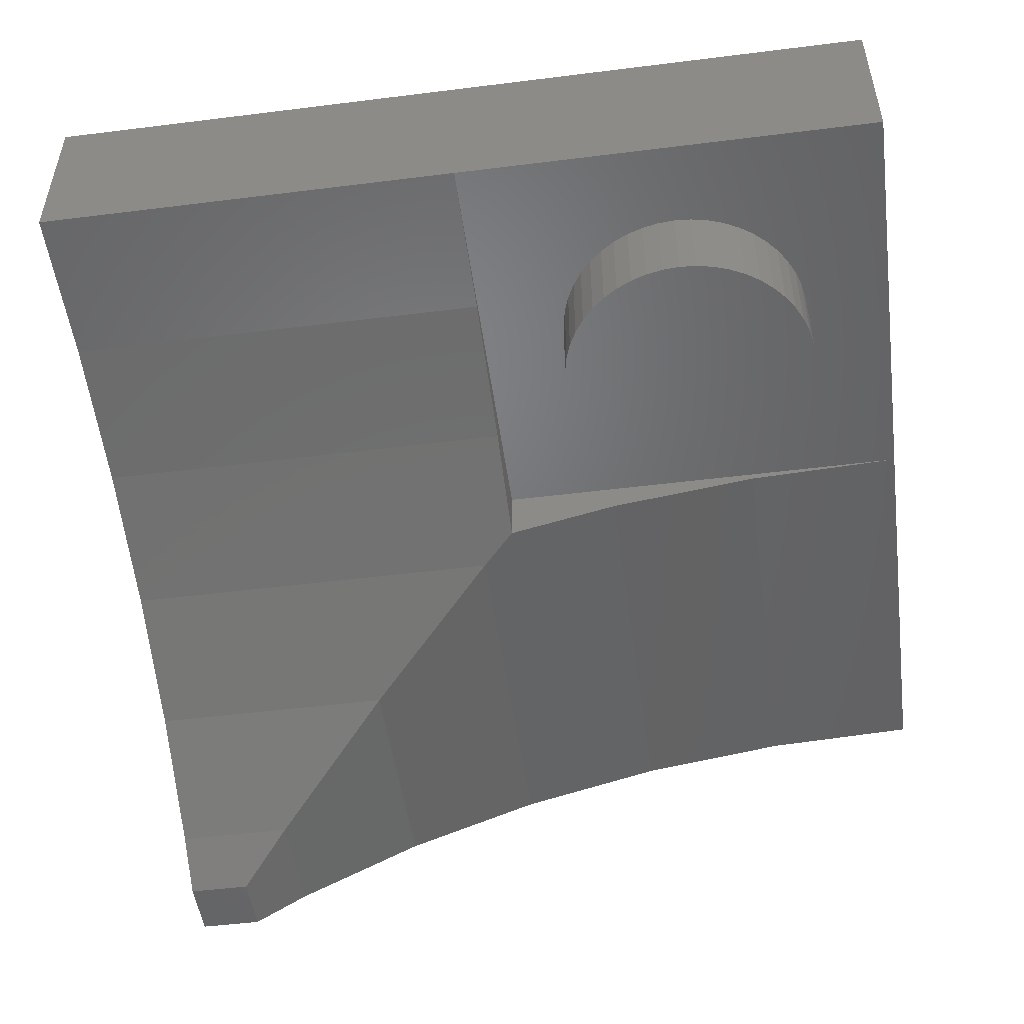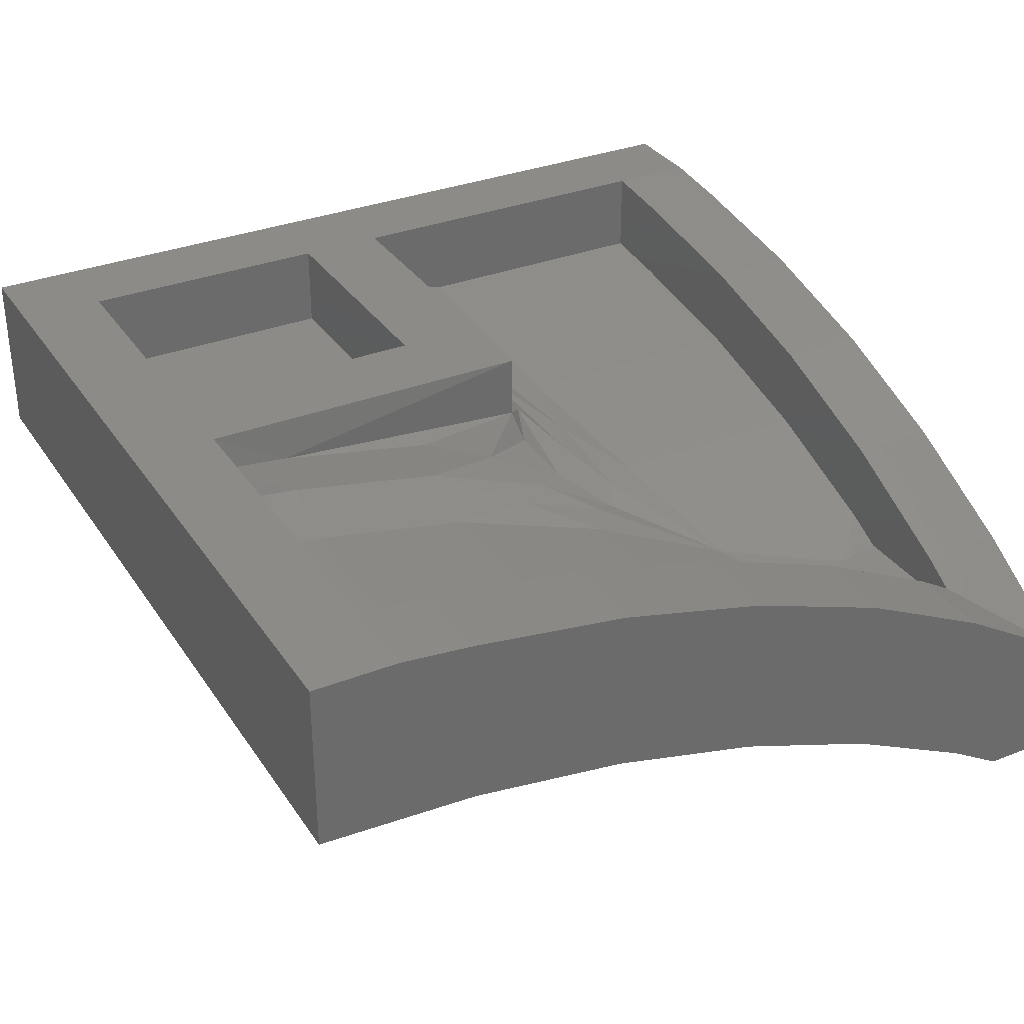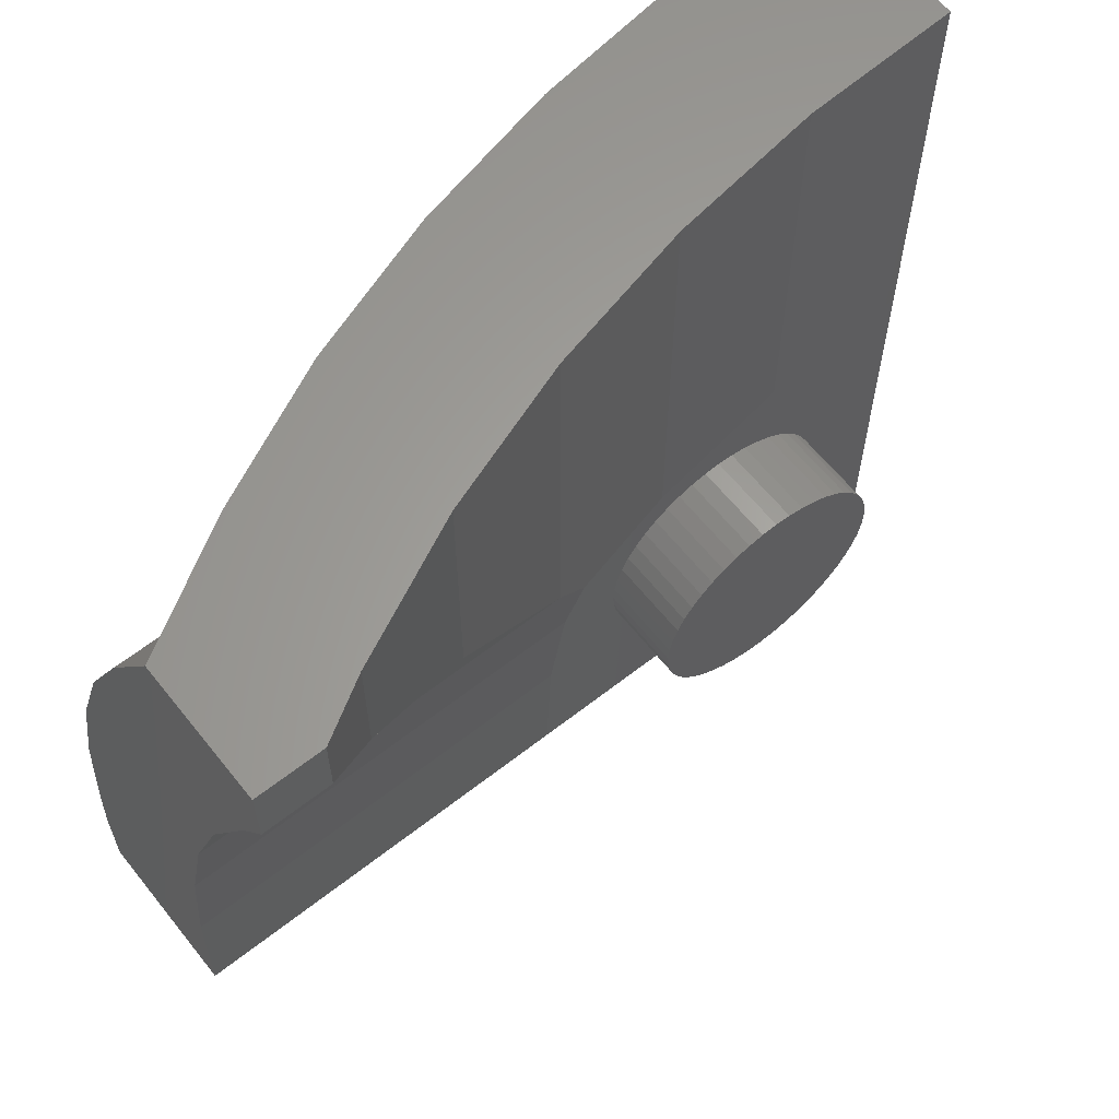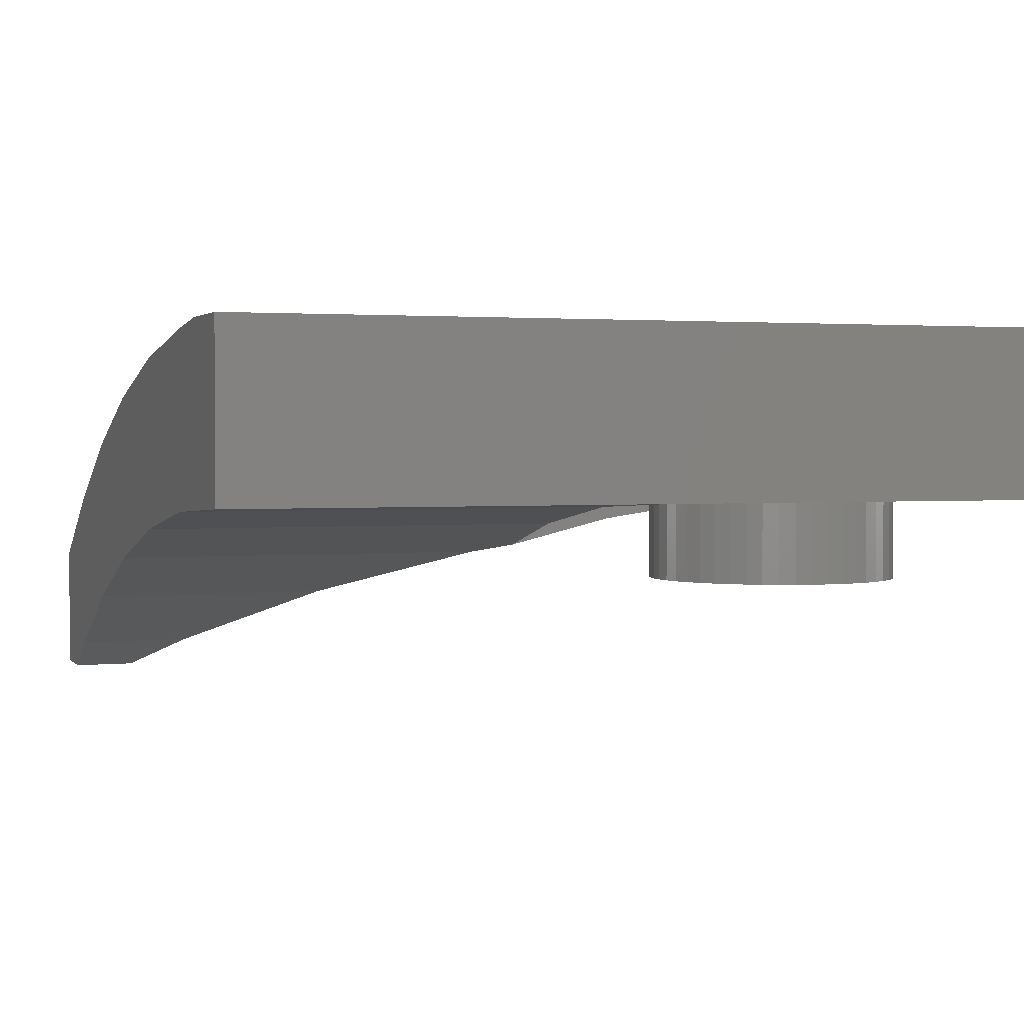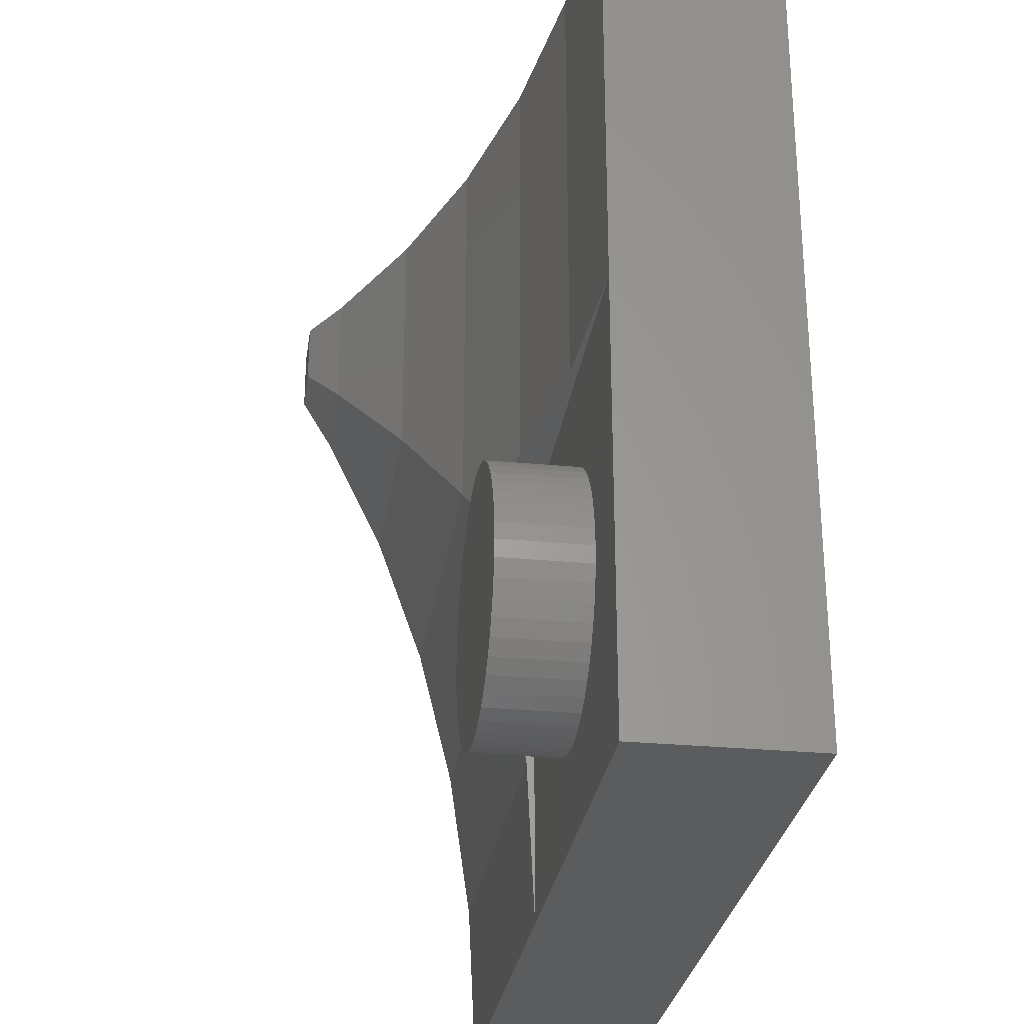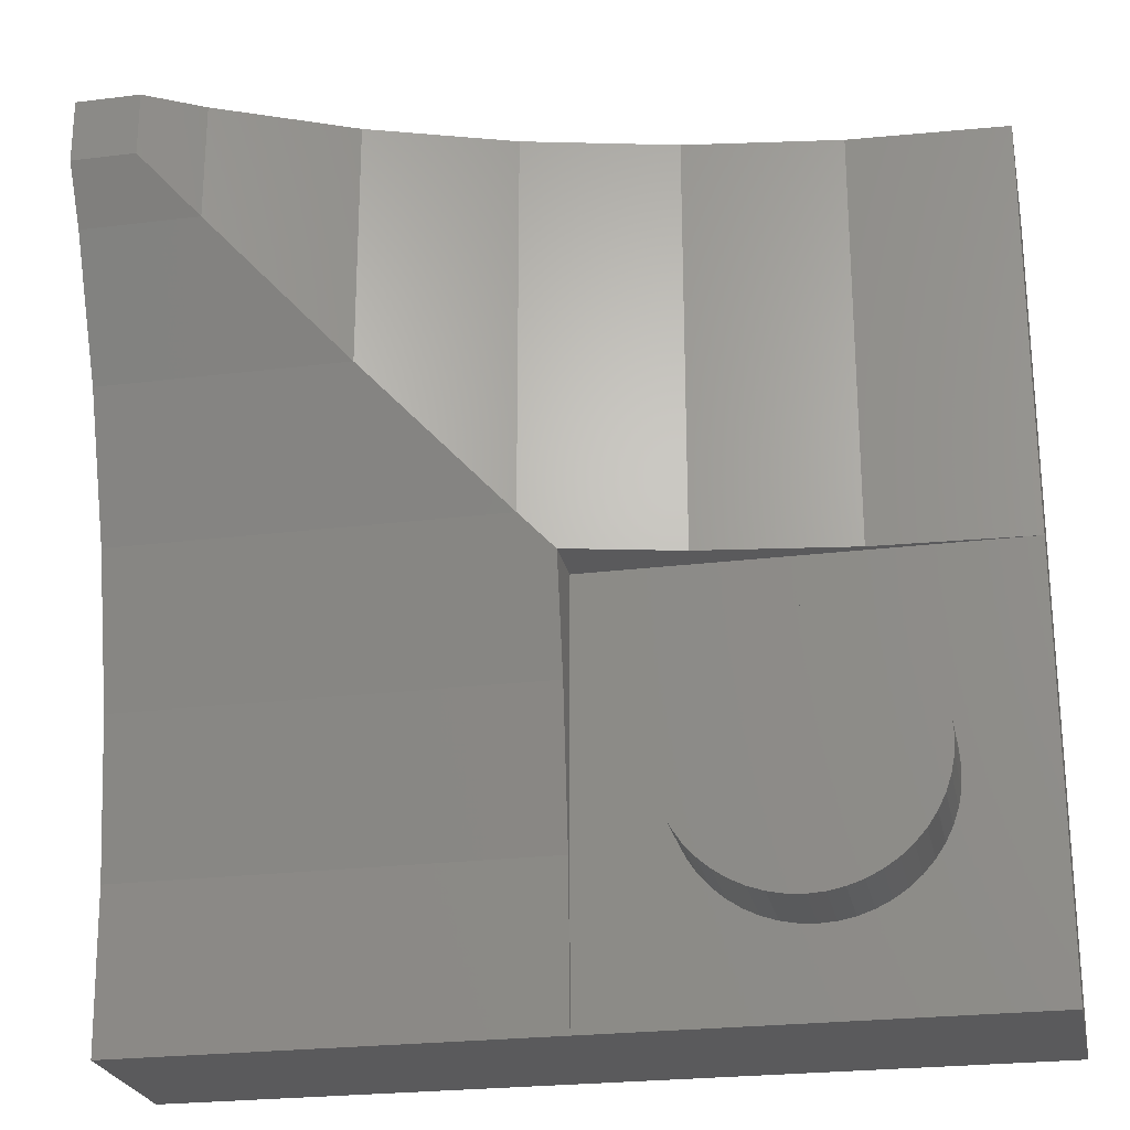
<metadata>
{"format":"stl","ext":"stl","renderer":"f3d","projection":"perspective","resolution":1024,"background":"white","views":[{"elev":-50.3,"azim":97.8,"up":"+Y"},{"elev":32.8,"azim":-118.5,"up":"+Y"},{"elev":62.1,"azim":-38.5,"up":"+Z"},{"elev":2.0,"azim":70.2,"up":"+Y"},{"elev":-28.5,"azim":81.8,"up":"+Z"},{"elev":-24.3,"azim":11.5,"up":"+Z"}]}
</metadata>
<code>
# stl→obj: 220 verts, 384 faces
v 0.3132 0 -2.379
v 0 -1.6 -2.4
v 0 0 -2.4
v 0.3132 -1.6 -2.379
v 0.6211 0 -2.318
v 0.6211 -1.6 -2.318
v 0.9185 0 -2.217
v 0.9185 -1.6 -2.217
v 1.2 0 -2.078
v 1.2 -1.6 -2.078
v 1.461 0 -1.904
v 1.461 -1.6 -1.904
v 1.697 0 -1.697
v 1.697 -1.6 -1.697
v 1.904 0 -1.461
v 1.904 -1.6 -1.461
v 2.078 0 -1.2
v 2.078 -1.6 -1.2
v 2.217 0 -0.9185
v 2.217 -1.6 -0.9185
v 2.318 0 -0.6211
v 2.318 -1.6 -0.6211
v 2.379 0 -0.3132
v 2.379 -1.6 -0.3132
v 2.4 0 0
v 2.4 -1.6 0
v 2.379 0 0.3132
v 2.379 -1.6 0.3132
v 2.318 0 0.6211
v 2.318 -1.6 0.6211
v 2.217 0 0.9185
v 2.217 -1.6 0.9185
v 2.078 0 1.2
v 2.078 -1.6 1.2
v 1.904 0 1.461
v 1.904 -1.6 1.461
v 1.697 0 1.697
v 1.697 -1.6 1.697
v 1.461 0 1.904
v 1.461 -1.6 1.904
v 1.2 0 2.078
v 1.2 -1.6 2.078
v 0.9185 0 2.217
v 0.9185 -1.6 2.217
v 0.6211 0 2.318
v 0.6211 -1.6 2.318
v 0.3132 0 2.379
v 0.3132 -1.6 2.379
v 0 0 2.4
v 0 -1.6 2.4
v -0.3132 0 2.379
v -0.3132 -1.6 2.379
v -0.6211 0 2.318
v -0.6211 -1.6 2.318
v -0.9185 0 2.217
v -0.9185 -1.6 2.217
v -1.2 0 2.078
v -1.2 -1.6 2.078
v -1.461 0 1.904
v -1.461 -1.6 1.904
v -1.697 0 1.697
v -1.697 -1.6 1.697
v -1.904 0 1.461
v -1.904 -1.6 1.461
v -2.078 0 1.2
v -2.078 -1.6 1.2
v -2.217 0 0.9185
v -2.217 -1.6 0.9185
v -2.318 0 0.6211
v -2.318 -1.6 0.6211
v -2.379 0 0.3132
v -2.379 -1.6 0.3132
v -2.4 0 0
v -2.4 -1.6 0
v -2.379 0 -0.3132
v -2.379 -1.6 -0.3132
v -2.318 0 -0.6211
v -2.318 -1.6 -0.6211
v -2.217 0 -0.9185
v -2.217 -1.6 -0.9185
v -2.078 0 -1.2
v -2.078 -1.6 -1.2
v -1.904 0 -1.461
v -1.904 -1.6 -1.461
v -1.697 0 -1.697
v -1.697 -1.6 -1.697
v -1.461 0 -1.904
v -1.461 -1.6 -1.904
v -1.2 0 -2.078
v -1.2 -1.6 -2.078
v -0.9185 0 -2.217
v -0.9185 -1.6 -2.217
v -0.6211 0 -2.318
v -0.6211 -1.6 -2.318
v -0.3132 0 -2.379
v -0.3132 -1.6 -2.379
v 0 -1.6 0
v 2.4 1.6 2.4
v 2.4 1.6 -2.4
v -2.4 1.6 -2.4
v -2.4 1.6 2.4
v 2.4 3.2 2.4
v 2.4 3.2 -2.4
v -2.4 3.2 2.4
v -2.4 3.2 -2.4
v 4 3.2 -4
v 2.4 3.2 4
v 4 3.2 12
v -4 3.2 4
v -4 3.2 -2.4
v -12 3.2 -4
v 4 0 -4
v 4 0 4
v -4 0 4
v -4 0 -4
v -4 -1.085 4
v -4 -0.5586 1.856
v -4.659 -1.247 4.659
v -1.856 -0.5586 4
v 2.4 2.069 4.469
v 2.4 1.722 4.988
v 2.4 3.2 10.4
v 2.4 2.588 4.122
v 2.4 1.6 5.6
v 2.4 1.6 10.4
v -10.4 3.2 -2.4
v -4 -0.139 -1.046
v 1.046 -0.139 4
v -10.8 -4 12
v -12 -4 12
v -12 -4 10.8
v -10.8 -4 10.8
v -12 0 -4
v 4 0 12
v -12 -0.5586 1.856
v -12 -0.139 -1.046
v -12 -3.387 9.774
v -9.774 -3.387 9.774
v -12 -2.196 7.314
v -7.314 -2.196 7.314
v -12 -1.247 4.659
v 1.046 -0.139 12
v -1.856 -0.5586 12
v -9.774 -3.387 12
v -7.314 -2.196 12
v -4.659 -1.247 12
v -12 3.2 -2.4
v -12 -1.517 12
v 2.4 3.2 12
v -12 3.061 -1.046
v -12 2.641 1.856
v -12 1.953 4.659
v -12 1.004 7.314
v -12 -0.1874 9.774
v -9.774 -0.1874 12
v -7.314 1.004 12
v -4.659 1.953 12
v -1.856 2.641 12
v 1.046 3.061 12
v 1.046 3.061 10.4
v -1.856 2.641 10.4
v -4.659 1.953 10.4
v -7.314 1.004 10.4
v -9.774 -0.1874 10.4
v -10.4 -0.561 10.4
v -10.4 -0.1874 9.774
v -10.4 1.004 7.314
v -10.4 1.953 4.659
v -10.4 2.641 1.856
v -10.4 3.061 -1.046
v -4.988 1.722 -2.4
v -4.469 2.069 -2.4
v -4.122 2.588 -2.4
v -10.4 1.6 -2.4
v -5.6 1.6 -2.4
v -4.125 2.441 -1.046
v -4.32 2.021 1.856
v -4 2 4
v -4.591 1.488 3.179
v -4.183 1.395 4.183
v -4.703 0.7058 4.703
v -5.177 0.8864 4.083
v -5.481 0.1522 5.481
v -5.781 0.3326 5.07
v -7.151 -0.5379 7.151
v -6.4 0.3531 4.659
v -5.57 0.867 3.463
v -4.68 1.501 1.856
v -4.48 1.921 -1.046
v -5.2 1.161 1.856
v -5 1.581 -1.046
v -5.8 1.041 1.856
v -5.6 1.461 -1.046
v -10.4 1.461 -1.046
v -10.4 1.041 1.856
v -10.4 0.3531 4.659
v -10.4 -0.596 7.314
v -9.482 -0.928 8.183
v -8.703 -0.928 8.703
v -10.4 -0.928 8
v -10.4 -0.928 10.4
v 1.046 2.441 4.124
v -1.856 2.021 4.32
v -3.179 1.488 4.591
v -4.083 0.8864 5.177
v -5.07 0.3326 5.781
v -4.659 0.3531 6.4
v -3.463 0.867 5.57
v -1.856 1.501 4.68
v 1.046 1.921 4.48
v -1.856 1.161 5.2
v 1.046 1.581 5
v -1.856 1.041 5.8
v 1.046 1.461 5.6
v 1.046 1.461 10.4
v -1.856 1.041 10.4
v -4.659 0.3531 10.4
v -7.314 -0.596 10.4
v -8.183 -0.928 9.482
v -8 -0.928 10.4
f 1 2 3
f 2 1 4
f 5 4 1
f 4 5 6
f 7 6 5
f 6 7 8
f 9 8 7
f 8 9 10
f 11 10 9
f 10 11 12
f 13 12 11
f 12 13 14
f 15 14 13
f 14 15 16
f 17 16 15
f 16 17 18
f 19 18 17
f 18 19 20
f 21 20 19
f 20 21 22
f 23 22 21
f 22 23 24
f 25 24 23
f 24 25 26
f 27 26 25
f 26 27 28
f 29 28 27
f 28 29 30
f 31 30 29
f 30 31 32
f 33 32 31
f 32 33 34
f 35 34 33
f 34 35 36
f 37 36 35
f 36 37 38
f 39 38 37
f 38 39 40
f 41 40 39
f 40 41 42
f 43 42 41
f 42 43 44
f 45 44 43
f 44 45 46
f 47 46 45
f 46 47 48
f 49 48 47
f 48 49 50
f 51 50 49
f 50 51 52
f 53 52 51
f 52 53 54
f 55 54 53
f 54 55 56
f 57 56 55
f 56 57 58
f 59 58 57
f 58 59 60
f 61 60 59
f 60 61 62
f 63 62 61
f 62 63 64
f 65 64 63
f 64 65 66
f 67 66 65
f 66 67 68
f 69 68 67
f 68 69 70
f 71 70 69
f 70 71 72
f 73 72 71
f 72 73 74
f 75 74 73
f 74 75 76
f 77 76 75
f 76 77 78
f 79 78 77
f 78 79 80
f 81 80 79
f 80 81 82
f 83 82 81
f 82 83 84
f 85 84 83
f 84 85 86
f 87 86 85
f 86 87 88
f 89 88 87
f 88 89 90
f 91 90 89
f 90 91 92
f 93 92 91
f 92 93 94
f 95 94 93
f 94 95 96
f 3 96 95
f 96 3 2
f 97 2 4
f 97 4 6
f 97 6 8
f 97 8 10
f 97 10 12
f 97 12 14
f 97 14 16
f 97 16 18
f 97 18 20
f 97 20 22
f 97 22 24
f 97 24 26
f 97 26 28
f 97 28 30
f 97 30 32
f 97 32 34
f 97 34 36
f 97 36 38
f 97 38 40
f 97 40 42
f 97 42 44
f 97 44 46
f 97 46 48
f 97 48 50
f 97 50 52
f 97 52 54
f 97 54 56
f 97 56 58
f 97 58 60
f 97 60 62
f 97 62 64
f 97 64 66
f 97 66 68
f 97 68 70
f 97 70 72
f 97 72 74
f 97 74 76
f 97 76 78
f 97 78 80
f 97 80 82
f 97 82 84
f 97 84 86
f 97 86 88
f 97 88 90
f 97 90 92
f 97 92 94
f 97 94 96
f 97 96 2
f 98 99 100
f 100 101 98
f 98 102 103
f 103 99 98
f 101 104 102
f 102 98 101
f 100 105 104
f 104 101 100
f 99 103 105
f 105 100 99
f 103 102 106
f 107 108 106
f 106 102 107
f 102 104 109
f 109 107 102
f 109 104 105
f 105 110 109
f 103 106 105
f 110 105 106
f 106 111 110
f 112 113 114
f 114 115 112
f 114 116 117
f 116 118 117
f 116 119 118
f 116 114 119
f 120 121 122
f 122 123 120
f 124 125 122
f 122 121 124
f 107 123 122
f 122 108 107
f 126 110 111
f 115 114 127
f 127 114 117
f 114 113 128
f 114 128 119
f 129 130 131
f 131 132 129
f 106 112 133
f 133 111 106
f 134 112 106
f 106 108 134
f 135 136 127
f 127 117 135
f 136 133 115
f 115 127 136
f 131 137 138
f 138 132 131
f 137 139 140
f 140 138 137
f 139 141 118
f 118 140 139
f 141 135 117
f 117 118 141
f 128 142 143
f 143 119 128
f 113 134 142
f 142 128 113
f 138 144 129
f 129 132 138
f 140 145 144
f 144 138 140
f 118 146 145
f 145 140 118
f 119 143 146
f 146 118 119
f 111 133 147
f 126 111 147
f 131 130 148
f 148 130 129
f 134 108 149
f 149 108 122
f 147 133 136
f 136 150 147
f 135 151 150
f 150 136 135
f 151 135 141
f 141 152 151
f 139 153 152
f 152 141 139
f 137 154 153
f 153 139 137
f 154 137 131
f 131 148 154
f 148 129 144
f 144 155 148
f 155 144 145
f 145 156 155
f 156 145 146
f 146 157 156
f 157 146 143
f 143 158 157
f 158 143 142
f 142 159 158
f 159 142 134
f 134 149 159
f 149 122 160
f 160 159 149
f 158 159 160
f 160 161 158
f 157 158 161
f 161 162 157
f 156 157 162
f 162 163 156
f 155 156 163
f 163 164 155
f 155 164 165
f 165 148 155
f 154 148 165
f 165 166 154
f 153 154 166
f 166 167 153
f 153 167 168
f 168 152 153
f 152 168 169
f 169 151 152
f 151 169 170
f 170 150 151
f 150 170 126
f 126 147 150
f 126 171 172
f 172 173 126
f 126 174 175
f 175 171 126
f 126 173 110
f 176 177 178
f 178 179 180
f 179 178 177
f 181 180 179
f 179 182 181
f 183 181 182
f 182 184 183
f 185 183 184
f 184 186 185
f 184 182 187
f 187 186 184
f 188 187 182
f 179 188 182
f 177 188 179
f 188 177 176
f 176 189 188
f 178 109 176
f 110 176 109
f 173 176 110
f 173 172 189
f 189 176 173
f 190 187 188
f 191 190 188
f 188 189 191
f 189 172 171
f 171 191 189
f 192 186 187
f 187 190 192
f 193 192 190
f 190 191 193
f 175 193 191
f 191 171 175
f 193 175 174
f 174 194 193
f 193 194 195
f 195 192 193
f 192 195 196
f 196 186 192
f 186 196 197
f 197 185 186
f 198 199 185
f 197 198 185
f 200 198 197
f 126 170 194
f 194 174 126
f 194 170 169
f 169 195 194
f 195 169 168
f 168 196 195
f 196 168 167
f 167 197 196
f 200 197 167
f 167 166 200
f 200 166 165
f 165 201 200
f 198 200 201
f 201 199 198
f 202 178 203
f 178 180 204
f 204 203 178
f 181 204 180
f 204 181 205
f 183 205 181
f 205 183 206
f 185 206 183
f 206 185 207
f 206 208 205
f 208 206 207
f 209 205 208
f 204 205 209
f 203 204 209
f 202 203 209
f 209 210 202
f 178 202 109
f 107 109 202
f 123 107 202
f 210 120 123
f 123 202 210
f 211 209 208
f 209 211 212
f 212 210 209
f 121 120 210
f 210 212 121
f 213 208 207
f 208 213 211
f 211 213 214
f 214 212 211
f 212 214 124
f 124 121 212
f 125 124 214
f 214 215 125
f 216 215 214
f 214 213 216
f 217 216 213
f 213 207 217
f 218 217 207
f 207 185 218
f 219 185 199
f 218 185 219
f 220 218 219
f 125 215 160
f 160 122 125
f 216 161 160
f 160 215 216
f 217 162 161
f 161 216 217
f 218 163 162
f 162 217 218
f 163 218 220
f 220 164 163
f 165 164 220
f 220 201 165
f 201 220 219
f 219 199 201

</code>
